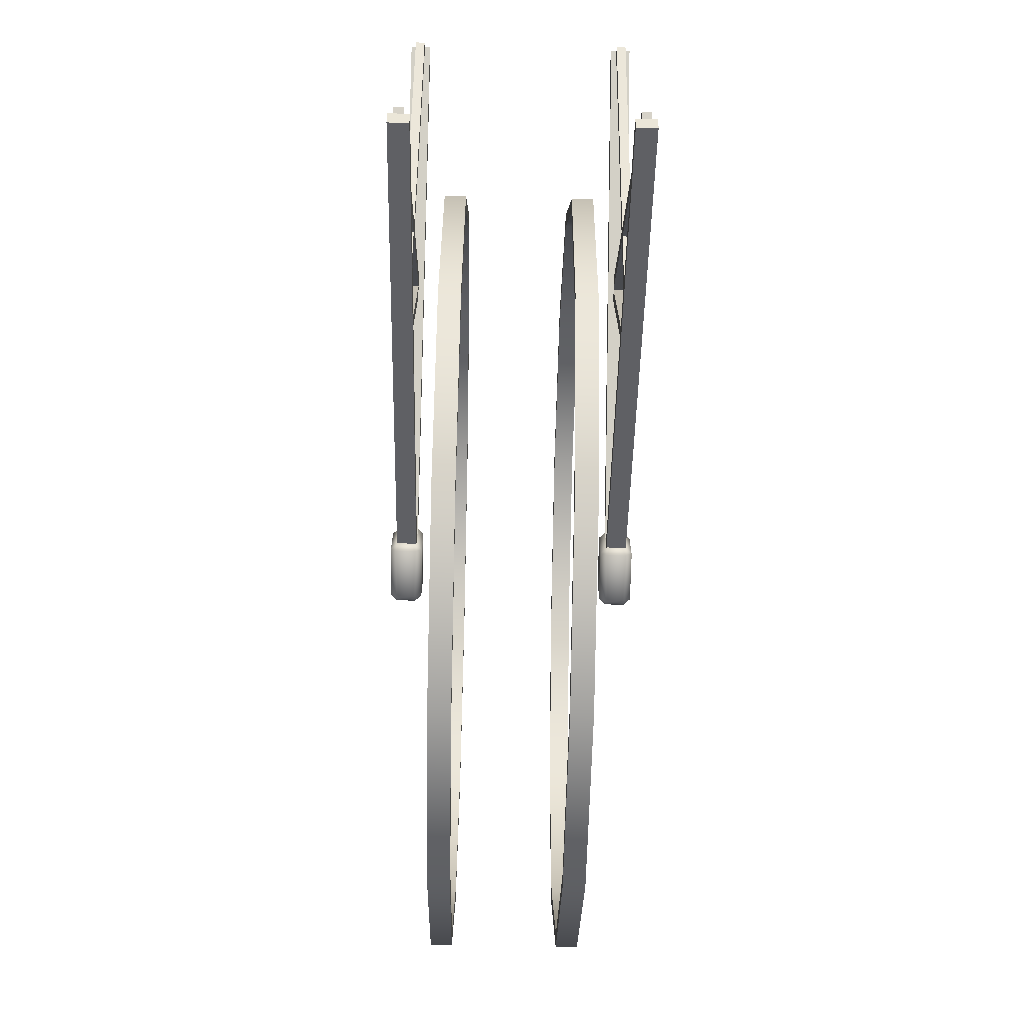
<metadata>
{"format":"obj","ext":"obj","renderer":"f3d","projection":"perspective","resolution":1024,"background":"white","views":[{"elev":-71.9,"azim":178.8,"up":"+Y"}]}
</metadata>
<code>
g ferris_wheel.001
v 0.001304 0.000275 0.005288
v 0.001091 0.000275 0.005288
v 0.001091 -0.0002758 0.005288
v 0.001304 -0.0002758 0.005288
v 0.001304 -0.0002758 0.005978
v 0.001091 -0.0002758 0.005978
v 0.001091 0.000275 0.005978
v 0.001304 0.000275 0.005978
v -0.001091 -0.0002758 0.005288
v -0.001091 0.000275 0.005288
v -0.001304 0.000275 0.005288
v -0.001304 -0.0002758 0.005288
v -0.001091 0.000275 0.005978
v -0.001091 -0.0002758 0.005978
v -0.001304 -0.0002758 0.005978
v -0.001304 0.000275 0.005978
v -0.001374 -0.0002758 0.005357
v -0.001304 -0.0002758 0.005288
v -0.001304 0.000275 0.005288
v -0.001374 0.000275 0.005357
v -0.001304 0.0003443 0.005357
v -0.001374 -0.0002758 0.005908
v -0.001304 0.0003443 0.005908
v -0.001374 0.000275 0.005908
v -0.001304 -0.0002758 0.005978
v -0.001304 0.000275 0.005978
v 0.001374 -0.0002758 0.005908
v 0.001304 -0.0002758 0.005978
v 0.001304 0.000275 0.005978
v 0.001374 0.000275 0.005908
v 0.001304 0.0003443 0.005908
v 0.001304 0.0003443 0.005357
v 0.001374 0.000275 0.005357
v 0.001374 -0.0002758 0.005357
v 0.001304 0.000275 0.005288
v 0.001304 -0.0002758 0.005288
v -0.001304 0.0003443 0.005357
v -0.001304 0.000275 0.005288
v -0.001091 0.000275 0.005288
v -0.001091 0.0003443 0.005357
v -0.001022 0.000275 0.005357
v -0.001304 0.0003443 0.005908
v -0.001022 0.000275 0.005908
v -0.001091 0.0003443 0.005908
v -0.001304 0.000275 0.005978
v -0.001091 0.000275 0.005978
v 0.001304 0.0003443 0.005908
v 0.001304 0.000275 0.005978
v 0.001091 0.000275 0.005978
v 0.001091 0.0003443 0.005908
v 0.001022 0.000275 0.005908
v 0.001022 0.000275 0.005357
v 0.001091 0.0003443 0.005357
v 0.001304 0.0003443 0.005357
v 0.001091 0.000275 0.005288
v 0.001304 0.000275 0.005288
v 0.001022 -0.0002758 0.005357
v 0.001091 -0.0002758 0.005288
v 0.001091 0.000275 0.005288
v 0.001022 0.000275 0.005357
v 0.001022 0.000275 0.005908
v 0.001022 -0.0002758 0.005908
v 0.001091 -0.0002758 0.005978
v 0.001091 0.000275 0.005978
v -0.001091 -0.0002758 0.005288
v -0.001022 0.000275 0.005357
v -0.001091 0.000275 0.005288
v -0.001022 -0.0002758 0.005357
v -0.001022 0.000275 0.005908
v -0.001022 -0.0002758 0.005908
v -0.001091 0.000275 0.005978
v -0.001091 -0.0002758 0.005978
v -0.001304 -0.0003452 0.005908
v -0.001374 -0.0002758 0.005908
v -0.001304 -0.0002758 0.005978
v -0.001091 -0.0002758 0.005978
v -0.001304 -0.0003452 0.005357
v -0.001374 -0.0002758 0.005357
v -0.001304 -0.0002758 0.005288
v -0.001091 -0.0003452 0.005908
v -0.001022 -0.0002758 0.005908
v -0.001022 -0.0002758 0.005357
v -0.001091 -0.0003452 0.005357
v -0.001091 -0.0002758 0.005288
v 0.001304 -0.0003452 0.005908
v 0.001304 -0.0002758 0.005978
v 0.001374 -0.0002758 0.005908
v 0.001374 -0.0002758 0.005357
v 0.001091 -0.0003452 0.005908
v 0.001091 -0.0002758 0.005978
v 0.001022 -0.0002758 0.005908
v 0.001304 -0.0003452 0.005357
v 0.001304 -0.0002758 0.005288
v 0.001091 -0.0002758 0.005288
v 0.001091 -0.0003452 0.005357
v 0.001022 -0.0002758 0.005357
v 0.0008141 0.002072 0.002052
v 0.0008141 -2.334e-06 0.001496
v 0.0005805 -2.334e-06 0.001496
v 0.0005805 0.002072 0.002052
v 0.0008141 0.003591 0.003571
v 0.0005805 0.003591 0.003571
v 0.0008141 0.004147 0.005645
v 0.0005805 0.004147 0.005645
v 0.0008141 0.003591 0.00772
v 0.0005805 0.003591 0.00772
v 0.0008141 0.002072 0.009239
v 0.0005805 0.002072 0.009239
v 0.0008141 -2.334e-06 0.009795
v 0.0005805 -2.334e-06 0.009795
v 0.0008141 -0.002077 0.009239
v 0.0005805 -0.002077 0.009239
v 0.0008141 -0.003596 0.00772
v 0.0005805 -0.003596 0.00772
v 0.0008141 -0.004152 0.005645
v 0.0005805 -0.004152 0.005645
v 0.0008141 -0.003596 0.003571
v 0.0005805 -0.003596 0.003571
v 0.0008141 -0.002077 0.002052
v 0.0005805 -0.002077 0.002052
v 0.0008141 -2.334e-06 0.001496
v 0.0005805 -2.334e-06 0.001496
v 0.0005805 0.002072 0.002052
v 0.0005805 -2.334e-06 0.001496
v 0.0005805 -2.334e-06 0.001345
v 0.0005805 0.002148 0.001921
v 0.0005805 0.003591 0.003571
v 0.0005805 0.003722 0.003495
v 0.0005805 0.004147 0.005645
v 0.0005805 0.004298 0.005645
v 0.0005805 0.003591 0.00772
v 0.0005805 0.003722 0.007796
v 0.0005805 0.002072 0.009239
v 0.0005805 0.002148 0.00937
v 0.0005805 -2.334e-06 0.009795
v 0.0005805 -2.334e-06 0.009946
v 0.0005805 -0.002077 0.009239
v 0.0005805 -0.002153 0.00937
v 0.0005805 -0.003596 0.00772
v 0.0005805 -0.003727 0.007796
v 0.0005805 -0.004152 0.005645
v 0.0005805 -0.004303 0.005645
v 0.0005805 -0.003596 0.003571
v 0.0005805 -0.003727 0.003495
v 0.0005805 -0.002077 0.002052
v 0.0005805 -0.002153 0.001921
v 0.0005805 -2.334e-06 0.001496
v 0.0005805 -2.334e-06 0.001345
v 0.0005805 0.002148 0.001921
v 0.0005805 -2.334e-06 0.001345
v 0.0008141 -2.334e-06 0.001345
v 0.0008141 0.002148 0.001921
v 0.0005805 0.003722 0.003495
v 0.0008141 0.003722 0.003495
v 0.0005805 0.004298 0.005645
v 0.0008141 0.004298 0.005645
v 0.0005805 0.003722 0.007796
v 0.0008141 0.003722 0.007796
v 0.0005805 0.002148 0.00937
v 0.0008141 0.002148 0.00937
v 0.0005805 -2.334e-06 0.009946
v 0.0008141 -2.334e-06 0.009946
v 0.0005805 -0.002153 0.00937
v 0.0008141 -0.002153 0.00937
v 0.0005805 -0.003727 0.007796
v 0.0008141 -0.003727 0.007796
v 0.0005805 -0.004303 0.005645
v 0.0008141 -0.004303 0.005645
v 0.0005805 -0.003727 0.003495
v 0.0008141 -0.003727 0.003495
v 0.0005805 -0.002153 0.001921
v 0.0008141 -0.002153 0.001921
v 0.0005805 -2.334e-06 0.001345
v 0.0008141 -2.334e-06 0.001345
v 0.0008141 -2.334e-06 0.001345
v 0.0008141 -0.002077 0.002052
v 0.0008141 -2.334e-06 0.001496
v 0.0008141 -0.002153 0.001921
v 0.0008141 -0.003596 0.003571
v 0.0008141 -0.003727 0.003495
v 0.0008141 -0.004152 0.005645
v 0.0008141 -0.004303 0.005645
v 0.0008141 -0.003596 0.00772
v 0.0008141 -0.003727 0.007796
v 0.0008141 -0.002077 0.009239
v 0.0008141 -0.002153 0.00937
v 0.0008141 -2.334e-06 0.009795
v 0.0008141 -2.334e-06 0.009946
v 0.0008141 0.002072 0.009239
v 0.0008141 0.002148 0.00937
v 0.0008141 0.003591 0.00772
v 0.0008141 0.003722 0.007796
v 0.0008141 0.004147 0.005645
v 0.0008141 0.004298 0.005645
v 0.0008141 0.003591 0.003571
v 0.0008141 0.003722 0.003495
v 0.0008141 0.002072 0.002052
v 0.0008141 0.002148 0.001921
v 0.0008141 -2.334e-06 0.001496
v 0.0008141 -2.334e-06 0.001345
v -0.0005805 0.002148 0.001921
v -0.0005805 -2.334e-06 0.001345
v -0.0005805 -2.334e-06 0.001496
v -0.0005805 0.002072 0.002052
v -0.0005805 0.003722 0.003495
v -0.0005805 0.003591 0.003571
v -0.0005805 0.004298 0.005645
v -0.0005805 0.004147 0.005645
v -0.0005805 0.003722 0.007796
v -0.0005805 0.003591 0.00772
v -0.0005805 0.002148 0.00937
v -0.0005805 0.002072 0.009239
v -0.0005805 -2.334e-06 0.009946
v -0.0005805 -2.334e-06 0.009795
v -0.0005805 -0.002153 0.00937
v -0.0005805 -0.002077 0.009239
v -0.0005805 -0.003727 0.007796
v -0.0005805 -0.003596 0.00772
v -0.0005805 -0.004303 0.005645
v -0.0005805 -0.004152 0.005645
v -0.0005805 -0.003727 0.003495
v -0.0005805 -0.003596 0.003571
v -0.0005805 -0.002153 0.001921
v -0.0005805 -0.002077 0.002052
v -0.0005805 -2.334e-06 0.001345
v -0.0005805 -2.334e-06 0.001496
v -0.0005805 0.002072 0.002052
v -0.0005805 -2.334e-06 0.001496
v -0.0008141 -2.334e-06 0.001496
v -0.0008141 0.002072 0.002052
v -0.0005805 0.003591 0.003571
v -0.0008141 0.003591 0.003571
v -0.0005805 0.004147 0.005645
v -0.0008141 0.004147 0.005645
v -0.0005805 0.003591 0.00772
v -0.0008141 0.003591 0.00772
v -0.0005805 0.002072 0.009239
v -0.0008141 0.002072 0.009239
v -0.0005805 -2.334e-06 0.009795
v -0.0008141 -2.334e-06 0.009795
v -0.0005805 -0.002077 0.009239
v -0.0008141 -0.002077 0.009239
v -0.0005805 -0.003596 0.00772
v -0.0008141 -0.003596 0.00772
v -0.0005805 -0.004152 0.005645
v -0.0008141 -0.004152 0.005645
v -0.0005805 -0.003596 0.003571
v -0.0008141 -0.003596 0.003571
v -0.0005805 -0.002077 0.002052
v -0.0008141 -0.002077 0.002052
v -0.0005805 -2.334e-06 0.001496
v -0.0008141 -2.334e-06 0.001496
v -0.0008141 0.002072 0.002052
v -0.0008141 -2.334e-06 0.001496
v -0.0008141 -2.334e-06 0.001345
v -0.0008141 0.002148 0.001921
v -0.0008141 0.003591 0.003571
v -0.0008141 0.003722 0.003495
v -0.0008141 0.004147 0.005645
v -0.0008141 0.004298 0.005645
v -0.0008141 0.003591 0.00772
v -0.0008141 0.003722 0.007796
v -0.0008141 0.002072 0.009239
v -0.0008141 0.002148 0.00937
v -0.0008141 -2.334e-06 0.009795
v -0.0008141 -2.334e-06 0.009946
v -0.0008141 -0.002077 0.009239
v -0.0008141 -0.002153 0.00937
v -0.0008141 -0.003596 0.00772
v -0.0008141 -0.003727 0.007796
v -0.0008141 -0.004152 0.005645
v -0.0008141 -0.004303 0.005645
v -0.0008141 -0.003596 0.003571
v -0.0008141 -0.003727 0.003495
v -0.0008141 -0.002077 0.002052
v -0.0008141 -0.002153 0.001921
v -0.0008141 -2.334e-06 0.001496
v -0.0008141 -2.334e-06 0.001345
v -0.0008141 0.002148 0.001921
v -0.0008141 -2.334e-06 0.001345
v -0.0005805 -2.334e-06 0.001345
v -0.0005805 0.002148 0.001921
v -0.0008141 0.003722 0.003495
v -0.0005805 0.003722 0.003495
v -0.0008141 0.004298 0.005645
v -0.0005805 0.004298 0.005645
v -0.0008141 0.003722 0.007796
v -0.0005805 0.003722 0.007796
v -0.0008141 0.002148 0.00937
v -0.0005805 0.002148 0.00937
v -0.0008141 -2.334e-06 0.009946
v -0.0005805 -2.334e-06 0.009946
v -0.0008141 -0.002153 0.00937
v -0.0005805 -0.002153 0.00937
v -0.0008141 -0.003727 0.007796
v -0.0005805 -0.003727 0.007796
v -0.0008141 -0.004303 0.005645
v -0.0005805 -0.004303 0.005645
v -0.0008141 -0.003727 0.003495
v -0.0005805 -0.003727 0.003495
v -0.0008141 -0.002153 0.001921
v -0.0005805 -0.002153 0.001921
v -0.0008141 -2.334e-06 0.001345
v -0.0005805 -2.334e-06 0.001345
v 0.00125 -0.001511 0.002674
v 0.001146 -0.001511 0.002674
v 0.001146 -0.001511 0.002802
v 0.00125 -0.001511 0.002802
v 0.00125 0.001511 0.002674
v 0.00125 -0.001511 0.002674
v 0.00125 -0.001511 0.002802
v 0.00125 0.001511 0.002802
v 0.001146 0.001511 0.002674
v 0.00125 0.001511 0.002674
v 0.00125 0.001511 0.002802
v 0.001146 0.001511 0.002802
v 0.001146 -0.001511 0.002674
v 0.001146 0.001511 0.002674
v 0.001146 0.001511 0.002802
v 0.001146 -0.001511 0.002802
v 0.00125 -0.001511 0.002802
v 0.001146 -0.001511 0.002802
v 0.001146 0.001511 0.002802
v 0.00125 0.001511 0.002802
v 0.00125 0.001511 0.002674
v 0.001146 0.001511 0.002674
v 0.001146 -0.001511 0.002674
v 0.00125 -0.001511 0.002674
v -0.001146 -0.001511 0.002802
v -0.001146 -0.001511 0.002674
v -0.00125 -0.001511 0.002674
v -0.00125 -0.001511 0.002802
v -0.00125 -0.001511 0.002802
v -0.00125 -0.001511 0.002674
v -0.00125 0.001511 0.002674
v -0.00125 0.001511 0.002802
v -0.00125 0.001511 0.002802
v -0.00125 0.001511 0.002674
v -0.001146 0.001511 0.002674
v -0.001146 0.001511 0.002802
v -0.001146 0.001511 0.002802
v -0.001146 0.001511 0.002674
v -0.001146 -0.001511 0.002674
v -0.001146 -0.001511 0.002802
v -0.001146 0.001511 0.002802
v -0.001146 -0.001511 0.002802
v -0.00125 -0.001511 0.002802
v -0.00125 0.001511 0.002802
v -0.001146 -0.001511 0.002674
v -0.001146 0.001511 0.002674
v -0.00125 0.001511 0.002674
v -0.00125 -0.001511 0.002674
v 0.001146 0.002728 -2.06e-10
v 0.00125 0.002728 -2.06e-10
v 0.00125 0.002792 0.0001107
v 0.001146 0.002792 0.0001107
v 0.001146 -0.00154 0.002588
v 0.001146 0.002728 -2.06e-10
v 0.001146 0.002792 0.0001107
v 0.001146 -0.001476 0.002699
v 0.00125 -0.00154 0.002588
v 0.001146 -0.00154 0.002588
v 0.001146 -0.001476 0.002699
v 0.00125 -0.001476 0.002699
v 0.00125 0.002728 -2.06e-10
v 0.00125 -0.00154 0.002588
v 0.00125 -0.001476 0.002699
v 0.00125 0.002792 0.0001107
v 0.001146 0.002792 0.0001107
v 0.00125 0.002792 0.0001107
v 0.00125 -0.001476 0.002699
v 0.001146 -0.001476 0.002699
v 0.001146 -0.00154 0.002588
v 0.00125 -0.00154 0.002588
v 0.00125 0.002728 -2.06e-10
v 0.001146 0.002728 -2.06e-10
v -0.00125 0.002792 0.0001107
v -0.00125 0.002728 -2.06e-10
v -0.001146 0.002728 -2.06e-10
v -0.001146 0.002792 0.0001107
v -0.001146 0.002792 0.0001107
v -0.001146 0.002728 -2.06e-10
v -0.001146 -0.00154 0.002588
v -0.001146 -0.001476 0.002699
v -0.001146 -0.001476 0.002699
v -0.001146 -0.00154 0.002588
v -0.00125 -0.00154 0.002588
v -0.00125 -0.001476 0.002699
v -0.00125 -0.001476 0.002699
v -0.00125 -0.00154 0.002588
v -0.00125 0.002728 -2.06e-10
v -0.00125 0.002792 0.0001107
v -0.00125 -0.001476 0.002699
v -0.00125 0.002792 0.0001107
v -0.001146 0.002792 0.0001107
v -0.001146 -0.001476 0.002699
v -0.00125 0.002728 -2.06e-10
v -0.00125 -0.00154 0.002588
v -0.001146 -0.00154 0.002588
v -0.001146 0.002728 -2.06e-10
v 0.00125 -0.002726 2.058e-10
v 0.001146 -0.002726 2.058e-10
v 0.001146 -0.00279 0.0001107
v 0.00125 -0.00279 0.0001107
v 0.00125 0.001542 0.002588
v 0.00125 -0.002726 2.058e-10
v 0.00125 -0.00279 0.0001107
v 0.00125 0.001478 0.002699
v 0.001146 0.001542 0.002588
v 0.00125 0.001542 0.002588
v 0.00125 0.001478 0.002699
v 0.001146 0.001478 0.002699
v 0.001146 -0.002726 2.058e-10
v 0.001146 0.001542 0.002588
v 0.001146 0.001478 0.002699
v 0.001146 -0.00279 0.0001107
v 0.00125 -0.00279 0.0001107
v 0.001146 -0.00279 0.0001107
v 0.001146 0.001478 0.002699
v 0.00125 0.001478 0.002699
v 0.00125 0.001542 0.002588
v 0.001146 0.001542 0.002588
v 0.001146 -0.002726 2.058e-10
v 0.00125 -0.002726 2.058e-10
v -0.00125 -0.00279 0.0001107
v -0.00125 -0.002726 2.058e-10
v -0.00125 0.001542 0.002588
v -0.00125 0.001478 0.002699
v -0.001146 0.001478 0.002699
v -0.001146 -0.00279 0.0001107
v -0.00125 -0.00279 0.0001107
v -0.00125 0.001478 0.002699
v 0.001084 -2.334e-06 0.005809
v 0.001084 -0.002919 0.000124
v 0.001084 -0.002786 5.578e-05
v 0.001084 -2.334e-06 0.005482
v 0.001084 0.002914 0.000124
v 0.001084 0.002781 5.577e-05
v 0.001084 -2.334e-06 0.005482
v 0.001084 -0.002786 5.578e-05
v 0.001303 -0.002786 5.578e-05
v 0.001303 -2.334e-06 0.005482
v 0.001303 -2.334e-06 0.005482
v 0.001303 -0.002786 5.578e-05
v 0.001303 -0.002919 0.000124
v 0.001303 -2.334e-06 0.005809
v 0.001303 0.002781 5.577e-05
v 0.001303 0.002914 0.000124
v 0.001303 -2.334e-06 0.005809
v 0.001303 -0.002919 0.000124
v 0.001084 -0.002919 0.000124
v 0.001084 -2.334e-06 0.005809
v 0.001084 0.002781 5.577e-05
v 0.001084 -2.334e-06 0.005482
v 0.001303 -2.334e-06 0.005482
v 0.001303 0.002781 5.577e-05
v 0.001303 0.002914 0.000124
v 0.001303 -2.334e-06 0.005809
v 0.001084 -2.334e-06 0.005809
v 0.001084 0.002914 0.000124
v -0.001303 -2.334e-06 0.005482
v -0.001303 0.002781 5.577e-05
v -0.001303 0.002914 0.000124
v -0.001303 -2.334e-06 0.005809
v -0.001303 -0.002786 5.578e-05
v -0.001303 -0.002919 0.000124
v -0.001303 -2.334e-06 0.005809
v -0.001303 0.002914 0.000124
v -0.001084 0.002914 0.000124
v -0.001084 -2.334e-06 0.005809
v -0.001084 -2.334e-06 0.005809
v -0.001084 0.002914 0.000124
v -0.001084 0.002781 5.577e-05
v -0.001084 -2.334e-06 0.005482
v -0.001084 -0.002919 0.000124
v -0.001084 -0.002786 5.578e-05
v -0.001084 -2.334e-06 0.005482
v -0.001084 0.002781 5.577e-05
v -0.001303 0.002781 5.577e-05
v -0.001303 -2.334e-06 0.005482
v -0.001303 -0.002919 0.000124
v -0.001303 -2.334e-06 0.005809
v -0.001084 -2.334e-06 0.005809
v -0.001084 -0.002919 0.000124
v -0.001084 -0.002786 5.578e-05
v -0.001084 -2.334e-06 0.005482
v -0.001303 -2.334e-06 0.005482
v -0.001303 -0.002786 5.578e-05
v -0.001303 0.002914 0.000124
v -0.001084 0.002781 5.577e-05
v -0.001084 0.002914 0.000124
v -0.001303 0.002781 5.577e-05
v -0.001084 -0.002919 0.000124
v -0.001303 -0.002786 5.578e-05
v -0.001303 -0.002919 0.000124
v -0.001084 -0.002786 5.578e-05
v 0.001084 -0.002786 5.578e-05
v 0.001303 -0.002919 0.000124
v 0.001303 -0.002786 5.578e-05
v 0.001084 -0.002919 0.000124
v 0.001303 0.002781 5.577e-05
v 0.001084 0.002914 0.000124
v 0.001084 0.002781 5.577e-05
v 0.001303 0.002914 0.000124
v -0.001146 -0.00279 0.0001107
v -0.001146 -0.002726 2.058e-10
v -0.00125 -0.002726 2.058e-10
v -0.00125 -0.00279 0.0001107
v -0.00125 0.001478 0.002699
v -0.00125 0.001542 0.002588
v -0.001146 0.001542 0.002588
v -0.001146 0.001478 0.002699
v -0.001146 0.001478 0.002699
v -0.001146 0.001542 0.002588
v -0.001146 -0.002726 2.058e-10
v -0.001146 -0.00279 0.0001107
v -0.001146 -0.002726 2.058e-10
v -0.001146 0.001542 0.002588
v -0.00125 0.001542 0.002588
v -0.00125 -0.002726 2.058e-10
g ferris_wheel.001_0
f 3 2 1
f 4 3 1
f 7 6 5
f 8 7 5
f 11 10 9
f 12 11 9
f 15 14 13
f 16 15 13
f 19 18 17
f 20 19 17
f 21 19 20
f 20 17 22
f 23 21 20
f 24 20 22
f 24 23 20
f 24 22 25
f 23 24 26
f 26 24 25
f 29 28 27
f 30 29 27
f 30 31 29
f 31 30 32
f 30 27 33
f 30 33 32
f 27 34 33
f 35 32 33
f 33 34 36
f 35 33 36
f 39 38 37
f 40 39 37
f 40 41 39
f 40 37 42
f 43 41 40
f 44 40 42
f 44 43 40
f 44 42 45
f 43 44 46
f 46 44 45
f 49 48 47
f 50 49 47
f 50 51 49
f 51 50 52
f 50 47 53
f 50 53 52
f 47 54 53
f 52 53 55
f 53 54 56
f 55 53 56
f 59 58 57
f 60 59 57
f 61 60 57
f 62 61 57
f 61 62 63
f 64 61 63
f 67 66 65
f 66 68 65
f 68 66 69
f 70 68 69
f 69 71 70
f 71 72 70
f 75 74 73
f 75 73 76
f 73 74 77
f 74 78 77
f 77 78 79
f 73 80 76
f 73 77 80
f 76 80 81
f 81 80 82
f 77 79 83
f 77 83 80
f 80 83 82
f 79 84 83
f 83 84 82
f 87 86 85
f 87 85 88
f 85 86 89
f 86 90 89
f 89 90 91
f 85 92 88
f 85 89 92
f 93 88 92
f 93 92 94
f 89 91 95
f 89 95 92
f 92 95 94
f 91 96 95
f 94 95 96
g ferris_wheel.001_1
f 99 98 97
f 100 99 97
f 100 97 101
f 102 100 101
f 102 101 103
f 104 102 103
f 104 103 105
f 106 104 105
f 106 105 107
f 108 106 107
f 108 107 109
f 110 108 109
f 110 109 111
f 112 110 111
f 112 111 113
f 114 112 113
f 114 113 115
f 116 114 115
f 116 115 117
f 118 116 117
f 118 117 119
f 120 118 119
f 120 119 121
f 122 120 121
f 125 124 123
f 126 125 123
f 126 123 127
f 128 126 127
f 128 127 129
f 130 128 129
f 130 129 131
f 132 130 131
f 132 131 133
f 134 132 133
f 134 133 135
f 136 134 135
f 136 135 137
f 138 136 137
f 138 137 139
f 140 138 139
f 140 139 141
f 142 140 141
f 142 141 143
f 144 142 143
f 144 143 145
f 146 144 145
f 146 145 147
f 148 146 147
f 151 150 149
f 152 151 149
f 152 149 153
f 154 152 153
f 154 153 155
f 156 154 155
f 156 155 157
f 158 156 157
f 158 157 159
f 160 158 159
f 160 159 161
f 162 160 161
f 162 161 163
f 164 162 163
f 164 163 165
f 166 164 165
f 166 165 167
f 168 166 167
f 168 167 169
f 170 168 169
f 170 169 171
f 172 170 171
f 172 171 173
f 174 172 173
f 177 176 175
f 176 178 175
f 176 179 178
f 179 180 178
f 179 181 180
f 181 182 180
f 181 183 182
f 183 184 182
f 183 185 184
f 185 186 184
f 185 187 186
f 187 188 186
f 187 189 188
f 189 190 188
f 189 191 190
f 191 192 190
f 191 193 192
f 193 194 192
f 193 195 194
f 195 196 194
f 195 197 196
f 197 198 196
f 197 199 198
f 199 200 198
f 203 202 201
f 204 203 201
f 204 201 205
f 206 204 205
f 206 205 207
f 208 206 207
f 208 207 209
f 210 208 209
f 210 209 211
f 212 210 211
f 212 211 213
f 214 212 213
f 214 213 215
f 216 214 215
f 216 215 217
f 218 216 217
f 218 217 219
f 220 218 219
f 220 219 221
f 222 220 221
f 222 221 223
f 224 222 223
f 224 223 225
f 226 224 225
f 229 228 227
f 230 229 227
f 230 227 231
f 232 230 231
f 232 231 233
f 234 232 233
f 234 233 235
f 236 234 235
f 236 235 237
f 238 236 237
f 238 237 239
f 240 238 239
f 240 239 241
f 242 240 241
f 242 241 243
f 244 242 243
f 244 243 245
f 246 244 245
f 246 245 247
f 248 246 247
f 248 247 249
f 250 248 249
f 250 249 251
f 252 250 251
f 255 254 253
f 256 255 253
f 256 253 257
f 258 256 257
f 258 257 259
f 260 258 259
f 260 259 261
f 262 260 261
f 262 261 263
f 264 262 263
f 264 263 265
f 266 264 265
f 266 265 267
f 268 266 267
f 268 267 269
f 270 268 269
f 270 269 271
f 272 270 271
f 272 271 273
f 274 272 273
f 274 273 275
f 276 274 275
f 276 275 277
f 278 276 277
f 281 280 279
f 282 281 279
f 282 279 283
f 284 282 283
f 284 283 285
f 286 284 285
f 286 285 287
f 288 286 287
f 288 287 289
f 290 288 289
f 290 289 291
f 292 290 291
f 292 291 293
f 294 292 293
f 294 293 295
f 296 294 295
f 296 295 297
f 298 296 297
f 298 297 299
f 300 298 299
f 300 299 301
f 302 300 301
f 302 301 303
f 304 302 303
f 307 306 305
f 308 307 305
f 311 310 309
f 312 311 309
f 315 314 313
f 316 315 313
f 319 318 317
f 320 319 317
f 323 322 321
f 324 323 321
f 327 326 325
f 328 327 325
f 331 330 329
f 332 331 329
f 335 334 333
f 336 335 333
f 339 338 337
f 340 339 337
f 343 342 341
f 344 343 341
f 347 346 345
f 348 347 345
f 351 350 349
f 352 351 349
f 355 354 353
f 356 355 353
f 359 358 357
f 360 359 357
f 363 362 361
f 364 363 361
f 367 366 365
f 368 367 365
f 371 370 369
f 372 371 369
f 375 374 373
f 376 375 373
f 379 378 377
f 380 379 377
f 383 382 381
f 384 383 381
f 387 386 385
f 388 387 385
f 391 390 389
f 392 391 389
f 395 394 393
f 396 395 393
f 399 398 397
f 400 399 397
f 403 402 401
f 404 403 401
f 407 406 405
f 408 407 405
f 411 410 409
f 412 411 409
f 415 414 413
f 416 415 413
f 419 418 417
f 420 419 417
f 423 422 421
f 424 423 421
f 427 426 425
f 428 427 425
f 431 430 429
f 432 431 429
f 435 434 433
f 436 435 433
f 436 433 437
f 438 436 437
f 441 440 439
f 442 441 439
f 445 444 443
f 446 445 443
f 446 443 447
f 448 446 447
f 451 450 449
f 452 451 449
f 455 454 453
f 456 455 453
f 459 458 457
f 460 459 457
f 463 462 461
f 464 463 461
f 464 461 465
f 466 464 465
f 469 468 467
f 470 469 467
f 473 472 471
f 474 473 471
f 474 471 475
f 476 474 475
f 479 478 477
f 480 479 477
f 483 482 481
f 484 483 481
f 487 486 485
f 488 487 485
f 491 490 489
f 489 490 492
f 495 494 493
f 493 494 496
f 499 498 497
f 497 498 500
f 503 502 501
f 501 502 504
g ferris_wheel.001_2
f 507 506 505
f 508 507 505
f 511 510 509
f 512 511 509
f 515 514 513
f 516 515 513
f 519 518 517
f 520 519 517

</code>
